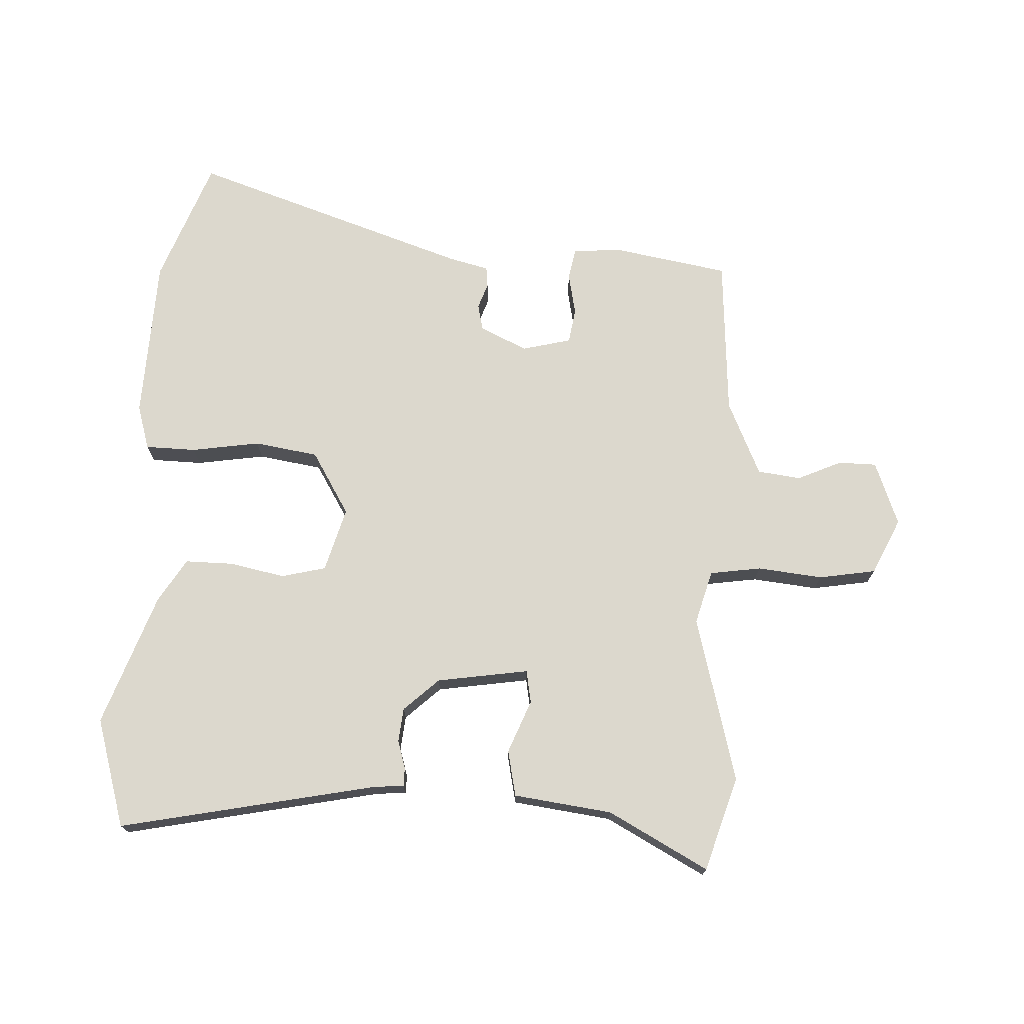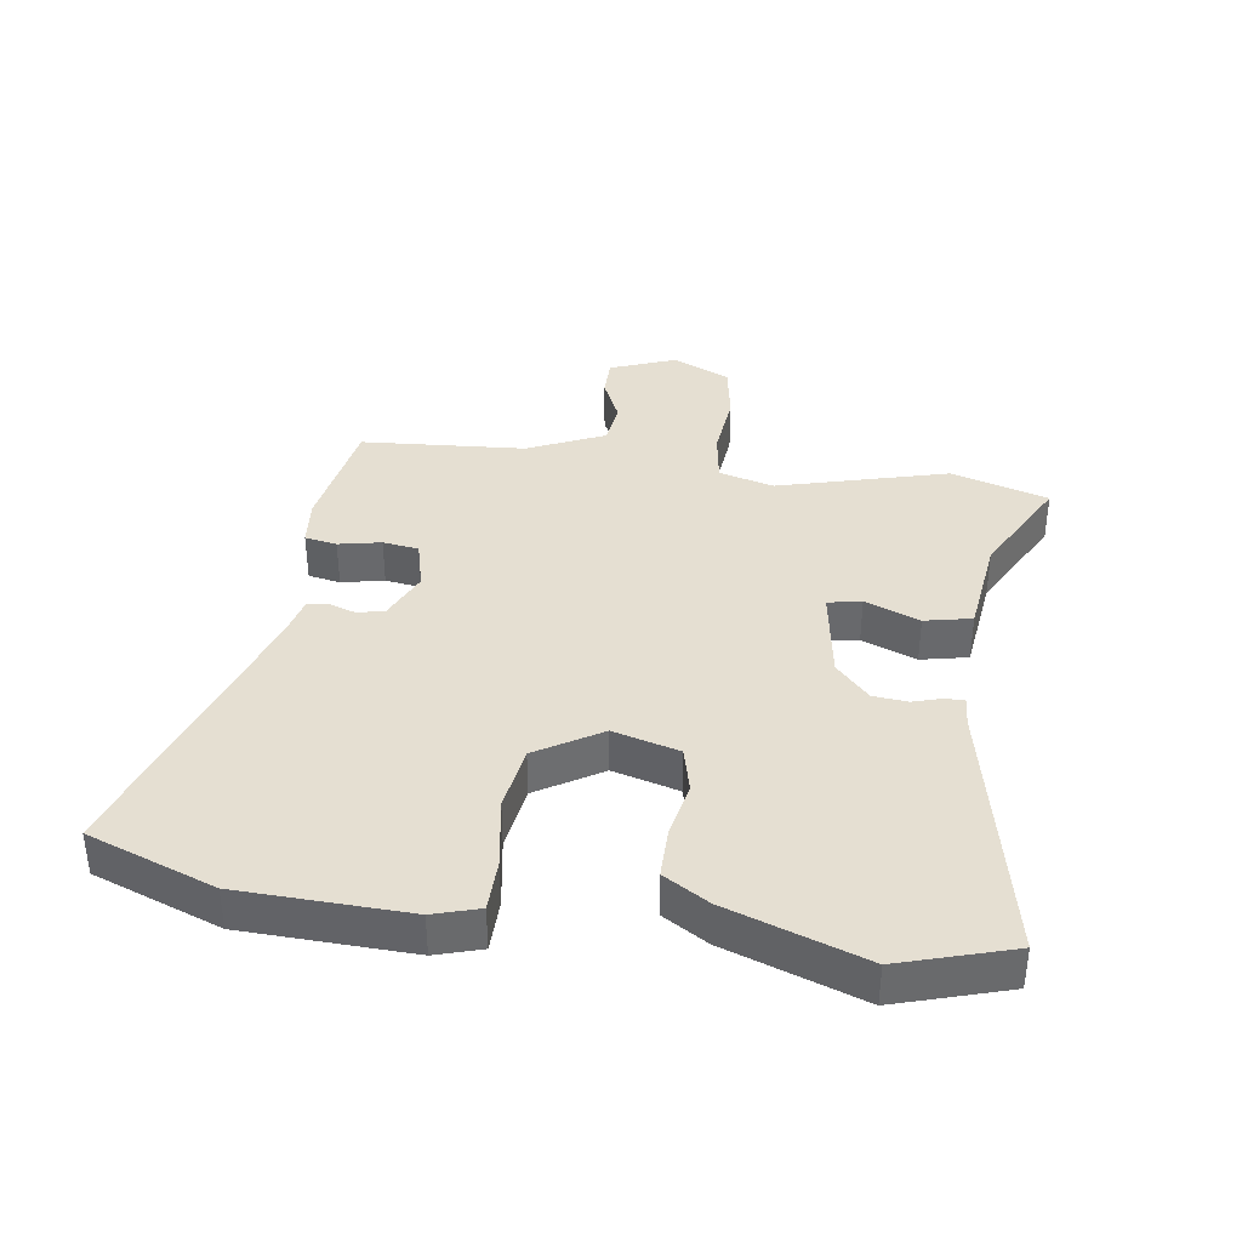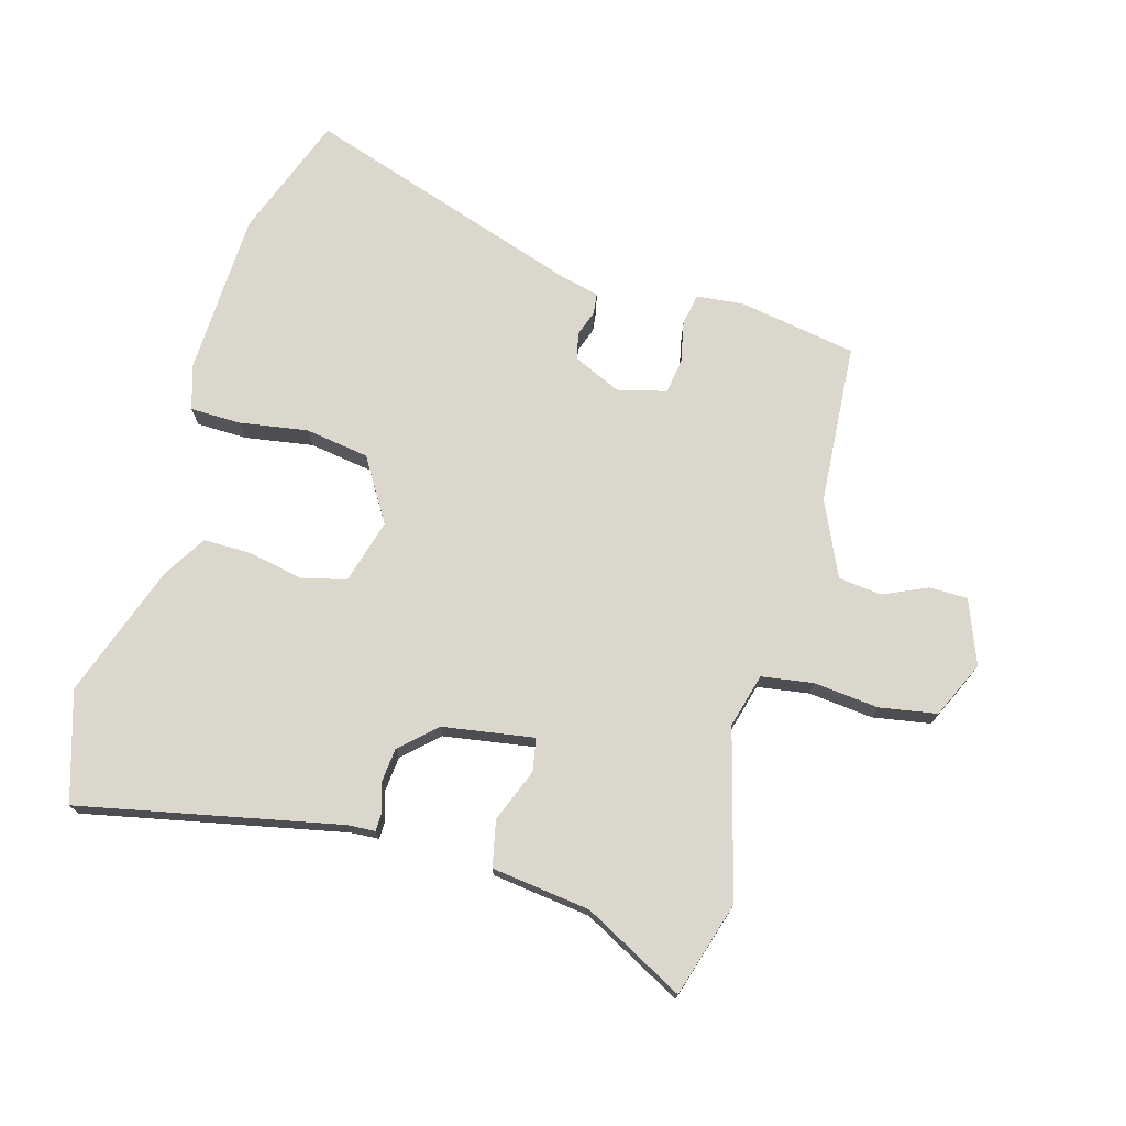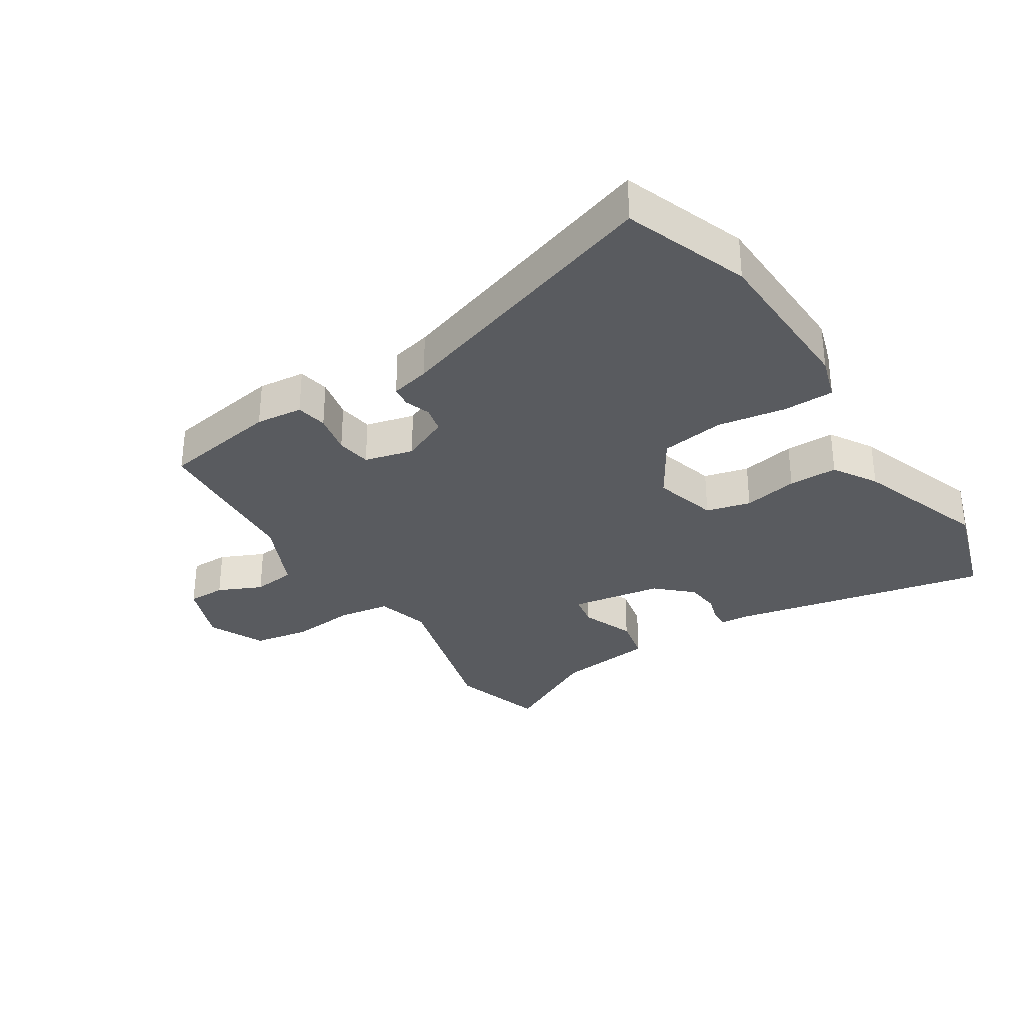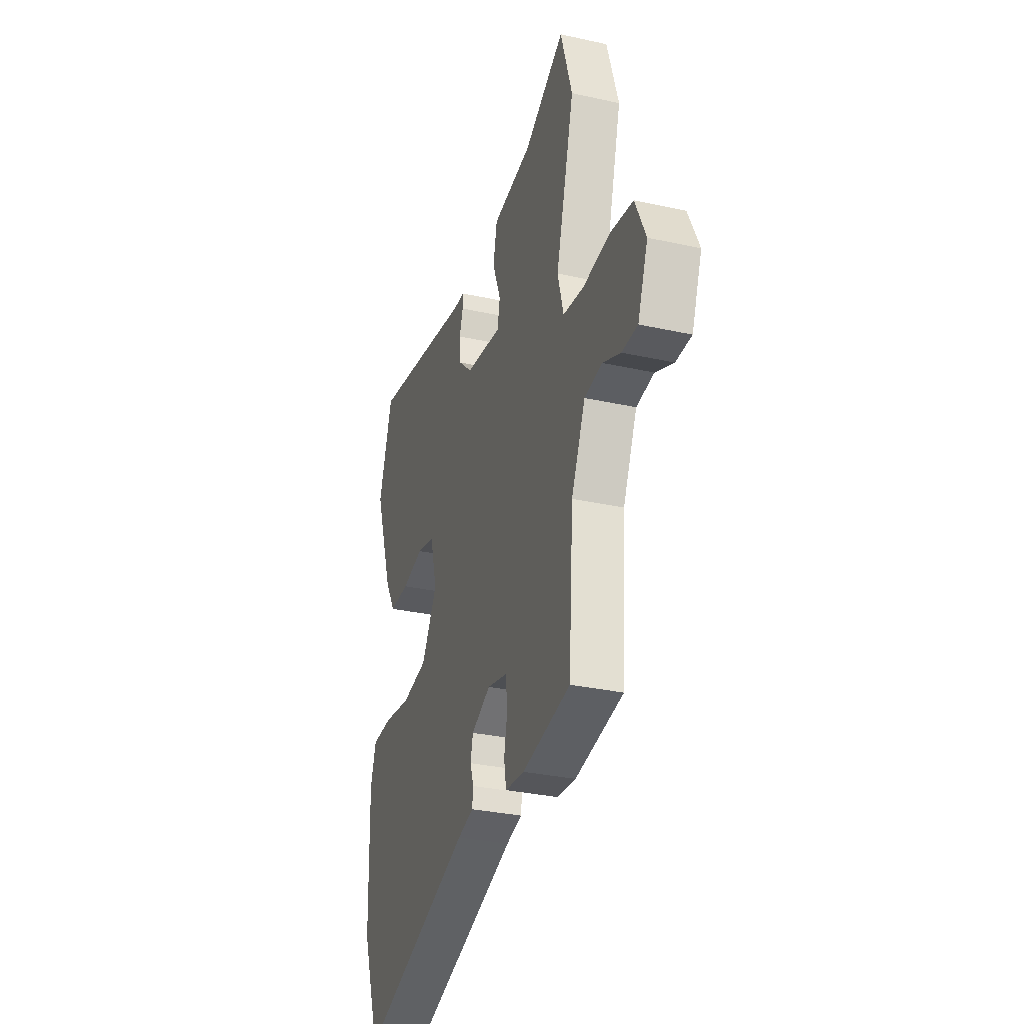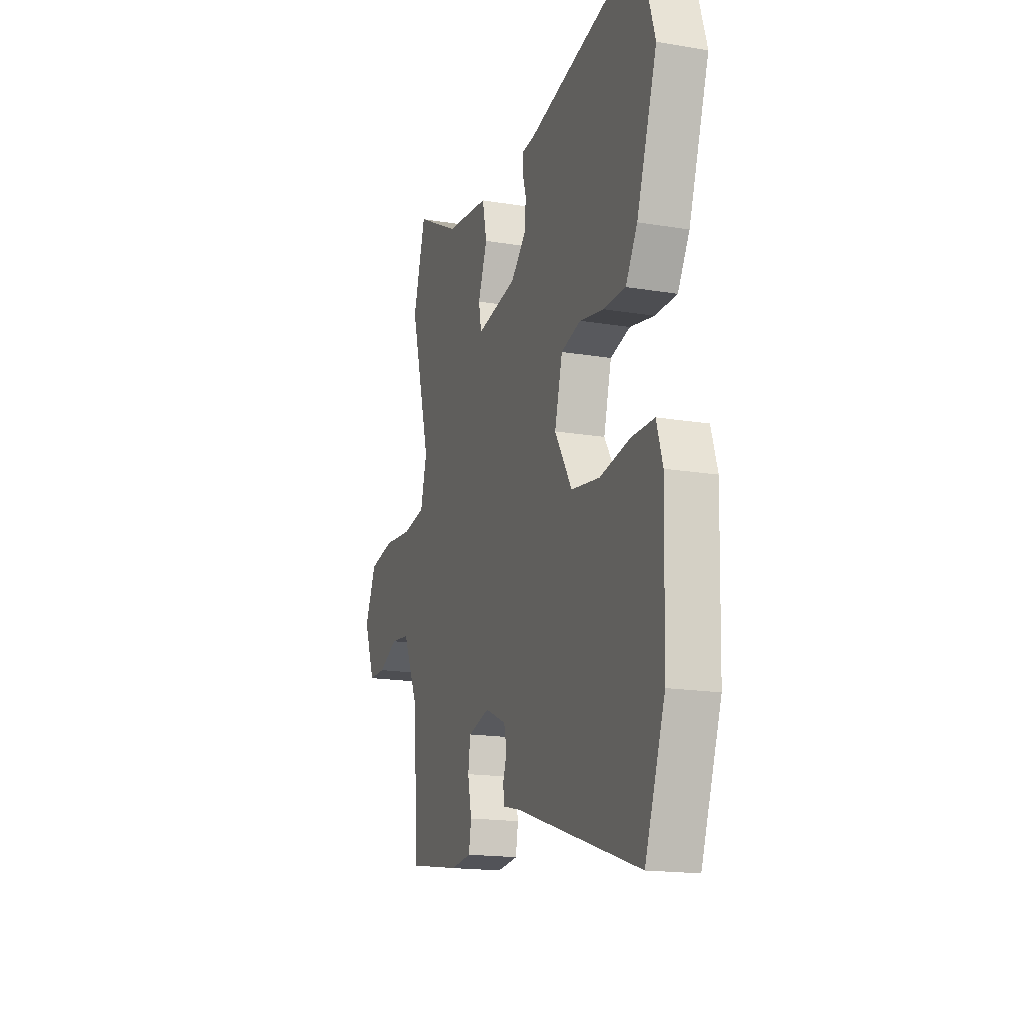
<metadata>
{"format":"obj","ext":"obj","renderer":"f3d","projection":"perspective","resolution":1024,"background":"white","views":[{"elev":72.6,"azim":3.2,"up":"+Y"},{"elev":37.5,"azim":-81.6,"up":"+Y"},{"elev":73.4,"azim":16.1,"up":"+Y"},{"elev":-32.0,"azim":-147.2,"up":"+Y"},{"elev":-31.8,"azim":72.7,"up":"+Z"},{"elev":-17.1,"azim":-108.6,"up":"+Z"}]}
</metadata>
<code>
v -0.453 0.07 -0.63
v -0.525 0.07 -0.432
v -0.533 0.07 -0.171
v -0.511 0.07 -0.1
v -0.43 0.07 -0.099
v -0.321 0.07 -0.117
v -0.219 0.07 -0.102
v -0.157 0.07 -0.002
v -0.185 0.07 0.101
v -0.256 0.07 0.119
v -0.343 0.07 0.102
v -0.421 0.07 0.102
v -0.463 0.07 0.172
v -0.536 0.07 0.384
v -0.482 0.07 0.557
v -0.069 0.07 0.469
v -0.024 0.07 0.466
v -0.024 0.07 0.436
v -0.038 0.07 0.391
v -0.033 0.07 0.337
v 0.022 0.07 0.285
v 0.168 0.07 0.261
v 0.178 0.07 0.313
v 0.145 0.07 0.398
v 0.161 0.07 0.471
v 0.318 0.07 0.49
v 0.478 0.07 0.574
v 0.523 0.07 0.423
v 0.45 0.07 0.159
v 0.473 0.07 0.073
v 0.555 0.07 0.06
v 0.659 0.07 0.07
v 0.75 0.07 0.054
v 0.791 0.07 -0.036
v 0.751 0.07 -0.138
v 0.69 0.07 -0.138
v 0.62 0.07 -0.106
v 0.551 0.07 -0.114
v 0.496 0.07 -0.233
v 0.477 0.07 -0.489
v 0.289 0.07 -0.52
v 0.214 0.07 -0.512
v 0.205 0.07 -0.462
v 0.219 0.07 -0.396
v 0.211 0.07 -0.34
v 0.133 0.07 -0.32
v 0.057 0.07 -0.354
v 0.047 0.07 -0.396
v 0.061 0.07 -0.437
v 0.057 0.07 -0.47
v -0.006 0.07 -0.485
v -0.453 0 -0.63
v -0.525 0 -0.432
v -0.533 0 -0.171
v -0.511 0 -0.1
v -0.43 0 -0.099
v -0.321 0 -0.117
v -0.219 0 -0.102
v -0.157 0 -0.002
v -0.185 0 0.101
v -0.256 0 0.119
v -0.343 0 0.102
v -0.421 0 0.102
v -0.463 0 0.172
v -0.536 0 0.384
v -0.482 0 0.557
v -0.069 0 0.469
v -0.024 0 0.466
v -0.024 0 0.436
v -0.038 0 0.391
v -0.033 0 0.337
v 0.022 0 0.285
v 0.168 0 0.261
v 0.178 0 0.313
v 0.145 0 0.398
v 0.161 0 0.471
v 0.318 0 0.49
v 0.478 0 0.574
v 0.523 0 0.423
v 0.45 0 0.159
v 0.473 0 0.073
v 0.555 0 0.06
v 0.659 0 0.07
v 0.75 0 0.054
v 0.791 0 -0.036
v 0.751 0 -0.138
v 0.69 0 -0.138
v 0.62 0 -0.106
v 0.551 0 -0.114
v 0.496 0 -0.233
v 0.477 0 -0.489
v 0.289 0 -0.52
v 0.214 0 -0.512
v 0.205 0 -0.462
v 0.219 0 -0.396
v 0.211 0 -0.34
v 0.133 0 -0.32
v 0.057 0 -0.354
v 0.047 0 -0.396
v 0.061 0 -0.437
v 0.057 0 -0.47
v -0.006 0 -0.485
f 48 49 50 51
f 47 48 51 1
f 41 42 43 44
f 39 40 41 44
f 38 39 44 45
f 34 35 36 37
f 34 37 38
f 31 32 33 34
f 30 31 34 38
f 26 27 28 29
f 26 29 30
f 23 24 25 26
f 22 23 26 30
f 21 22 30 38
f 16 17 18 19
f 16 19 20
f 15 16 20
f 14 15 20 21
f 10 11 12 13
f 9 10 13 14
f 3 4 5 6
f 3 6 7
f 47 1 2 3
f 46 47 3 7
f 9 14 21 38
f 8 9 38 45
f 7 8 45 46
f 102 101 100 99
f 52 102 99 98
f 95 94 93 92
f 95 92 91 90
f 96 95 90 89
f 88 87 86 85
f 89 88 85
f 85 84 83 82
f 89 85 82 81
f 80 79 78 77
f 81 80 77
f 77 76 75 74
f 81 77 74 73
f 89 81 73 72
f 70 69 68 67
f 71 70 67
f 71 67 66
f 72 71 66 65
f 64 63 62 61
f 65 64 61 60
f 57 56 55 54
f 58 57 54
f 54 53 52 98
f 58 54 98 97
f 89 72 65 60
f 96 89 60 59
f 97 96 59 58
f 1 52 53 2
f 2 53 54 3
f 3 54 55 4
f 4 55 56 5
f 5 56 57 6
f 6 57 58 7
f 7 58 59 8
f 8 59 60 9
f 9 60 61 10
f 10 61 62 11
f 11 62 63 12
f 12 63 64 13
f 13 64 65 14
f 14 65 66 15
f 15 66 67 16
f 16 67 68 17
f 17 68 69 18
f 18 69 70 19
f 19 70 71 20
f 20 71 72 21
f 21 72 73 22
f 22 73 74 23
f 23 74 75 24
f 24 75 76 25
f 25 76 77 26
f 26 77 78 27
f 27 78 79 28
f 28 79 80 29
f 29 80 81 30
f 30 81 82 31
f 31 82 83 32
f 32 83 84 33
f 33 84 85 34
f 34 85 86 35
f 35 86 87 36
f 36 87 88 37
f 37 88 89 38
f 38 89 90 39
f 39 90 91 40
f 40 91 92 41
f 41 92 93 42
f 42 93 94 43
f 43 94 95 44
f 44 95 96 45
f 45 96 97 46
f 46 97 98 47
f 47 98 99 48
f 48 99 100 49
f 49 100 101 50
f 50 101 102 51
f 51 102 52 1

</code>
